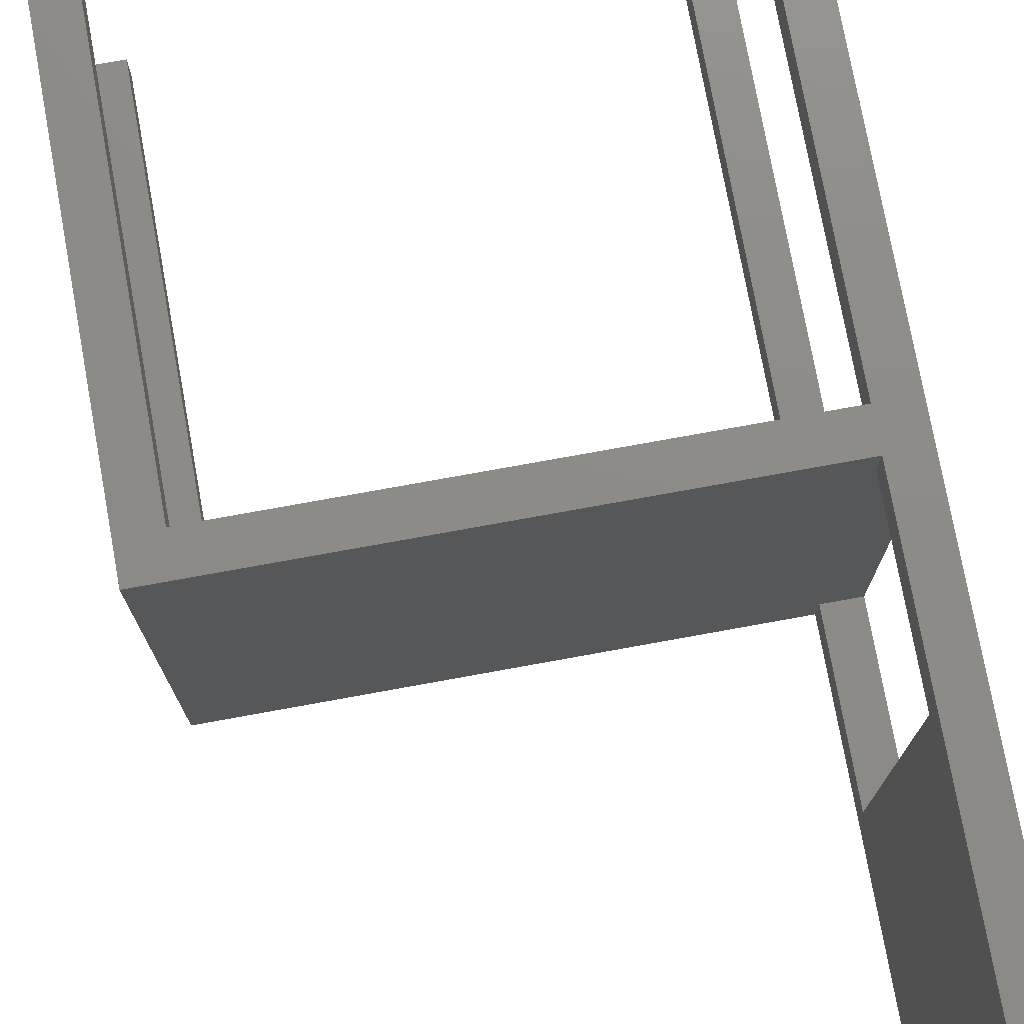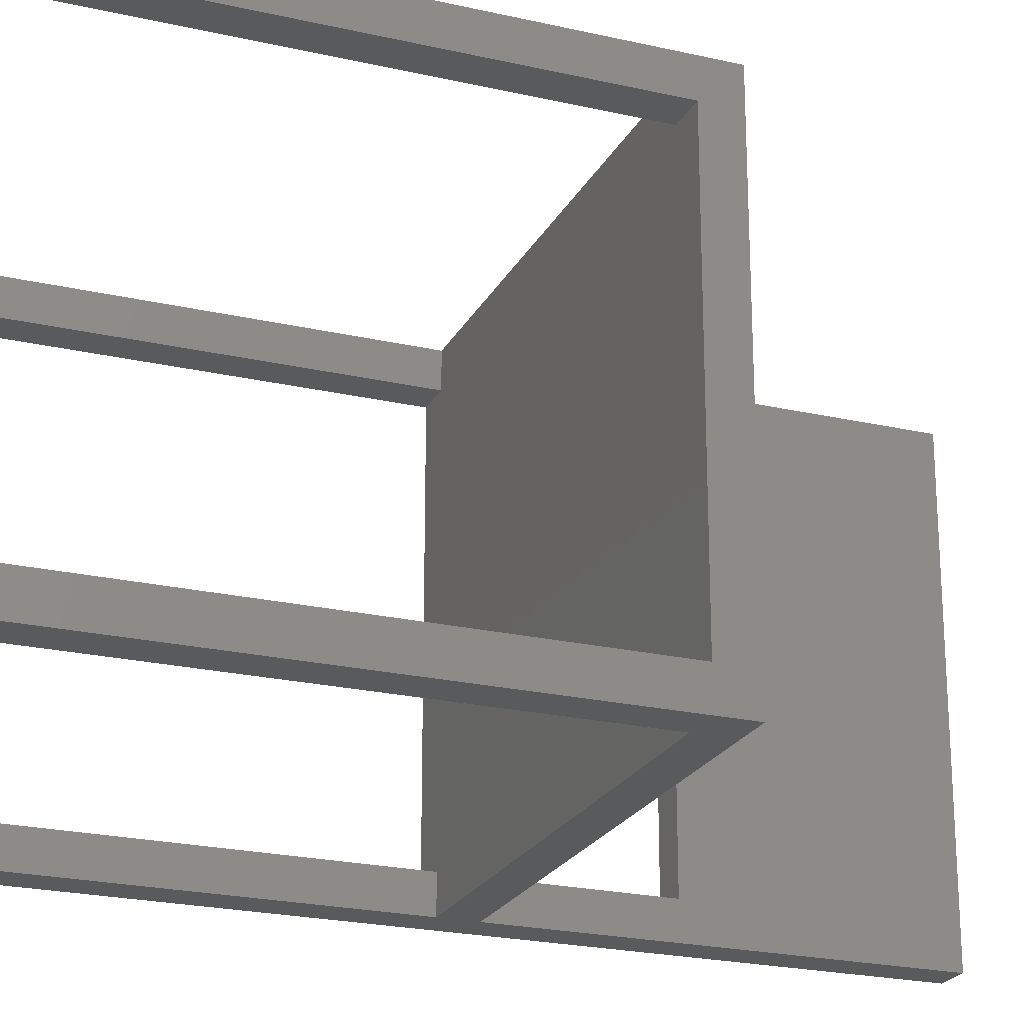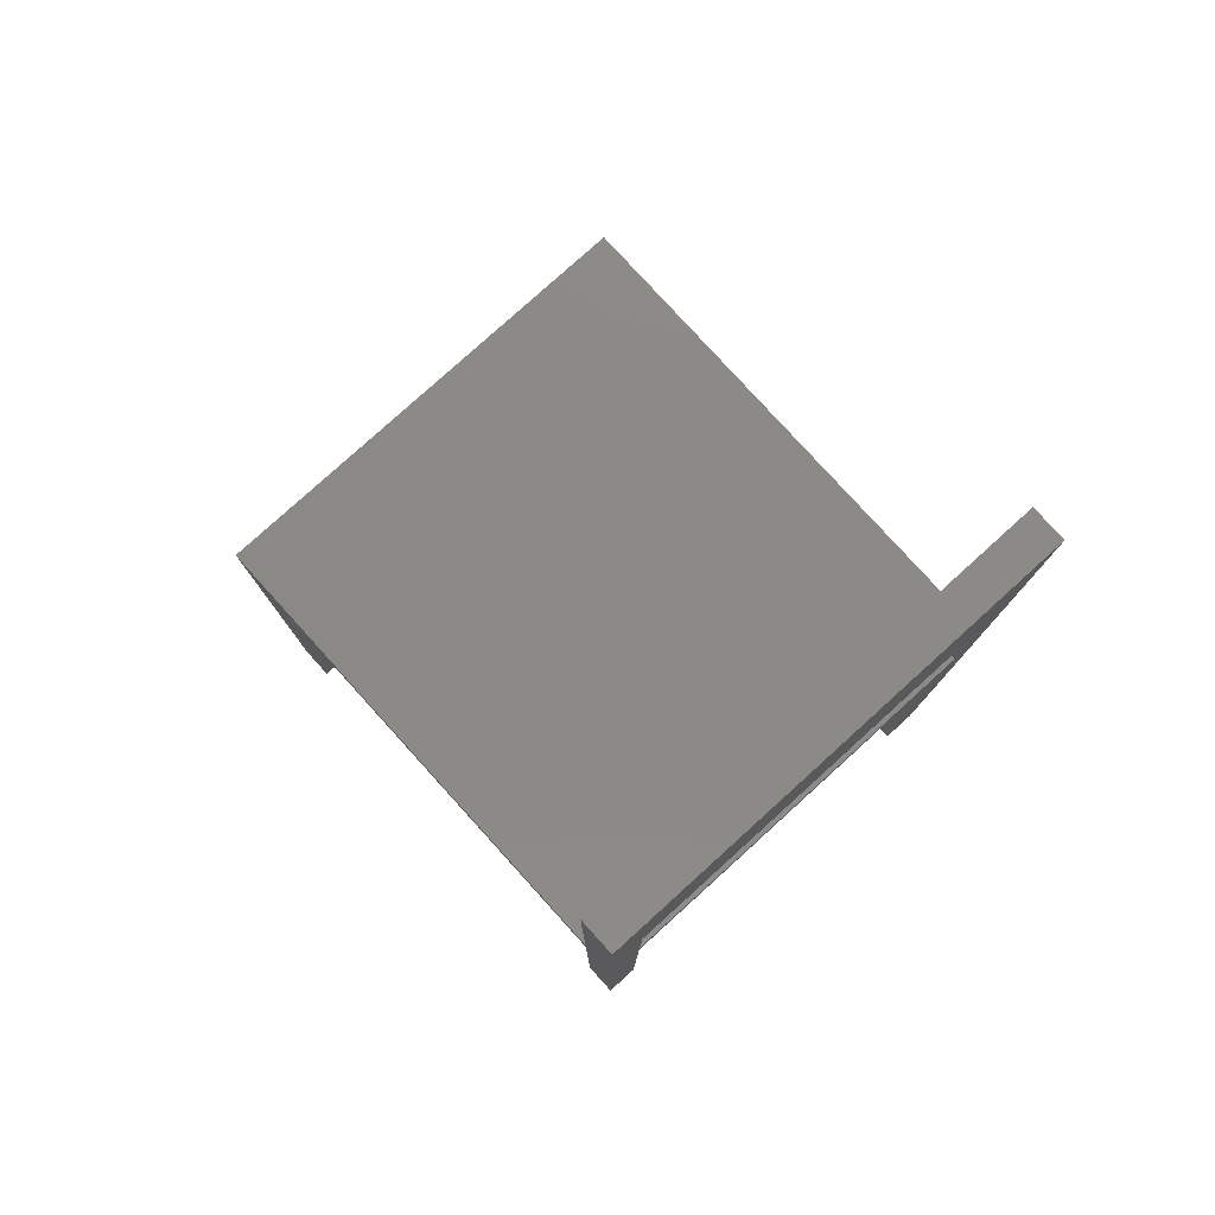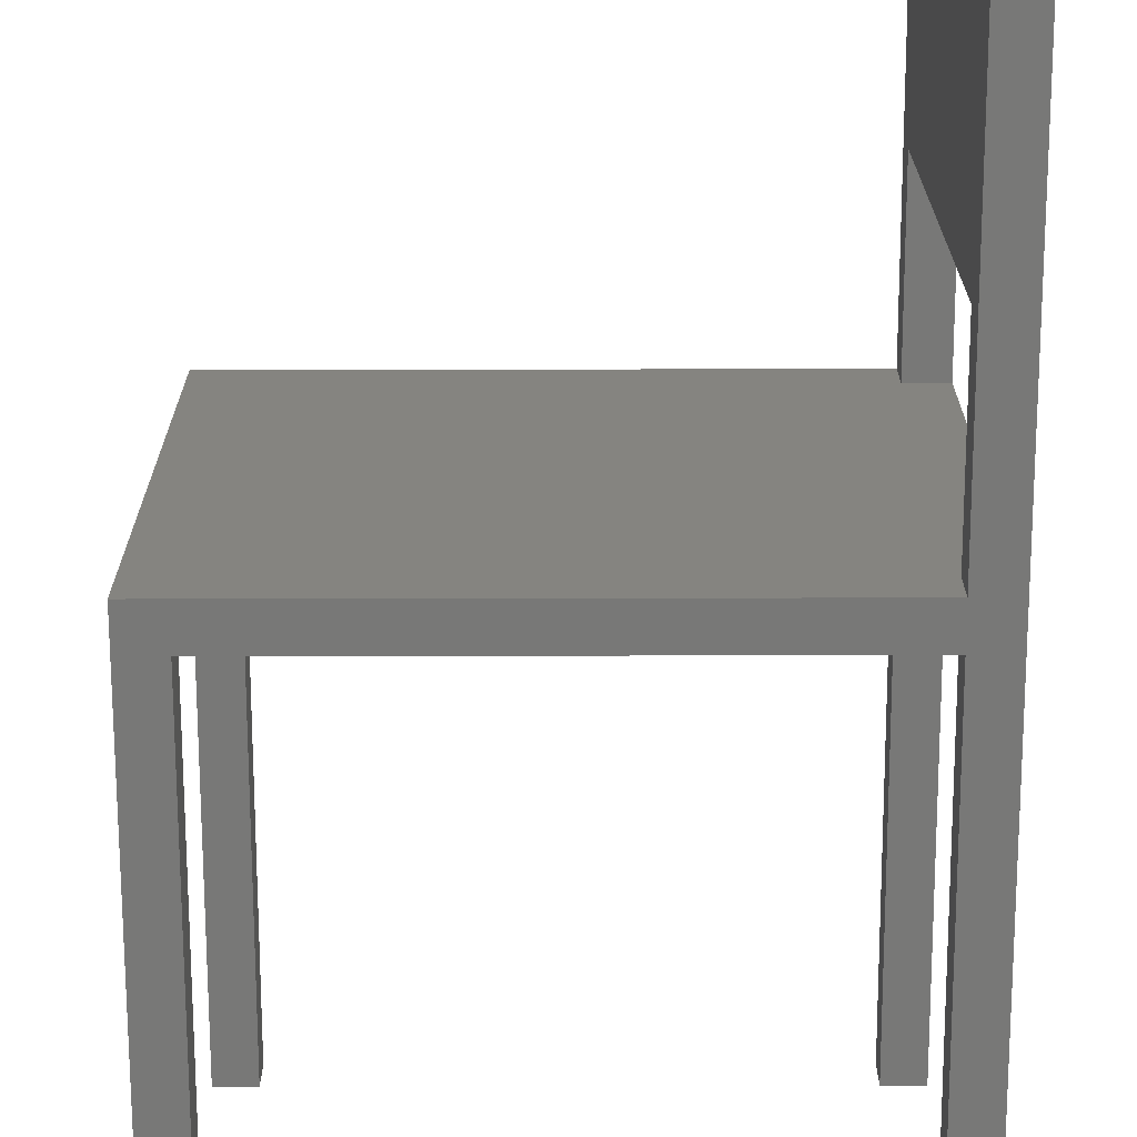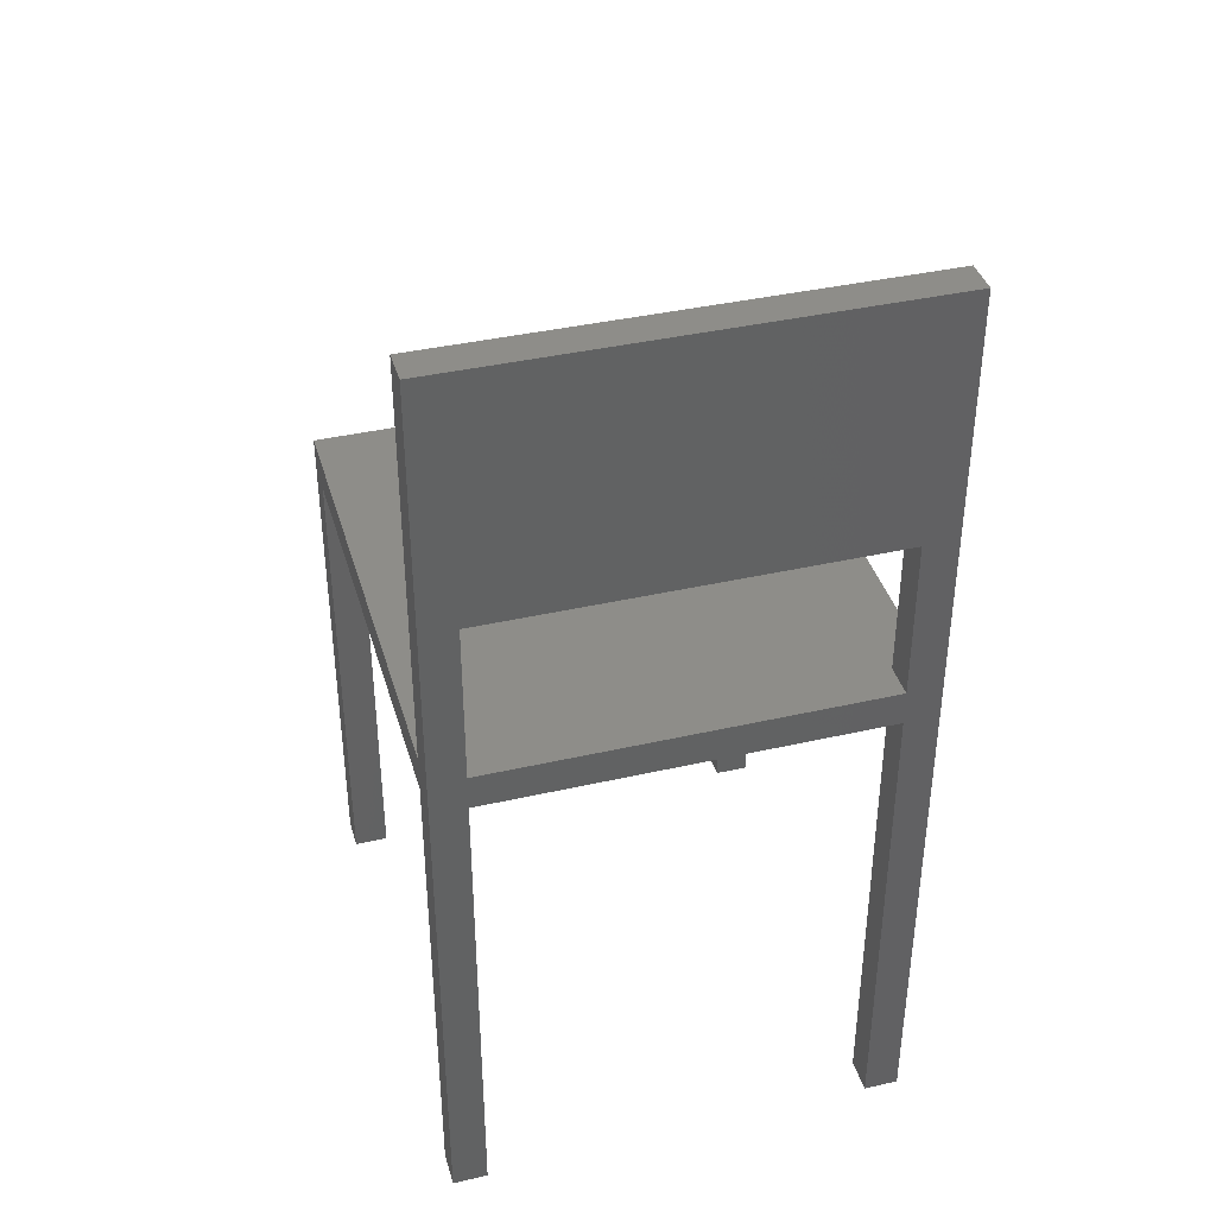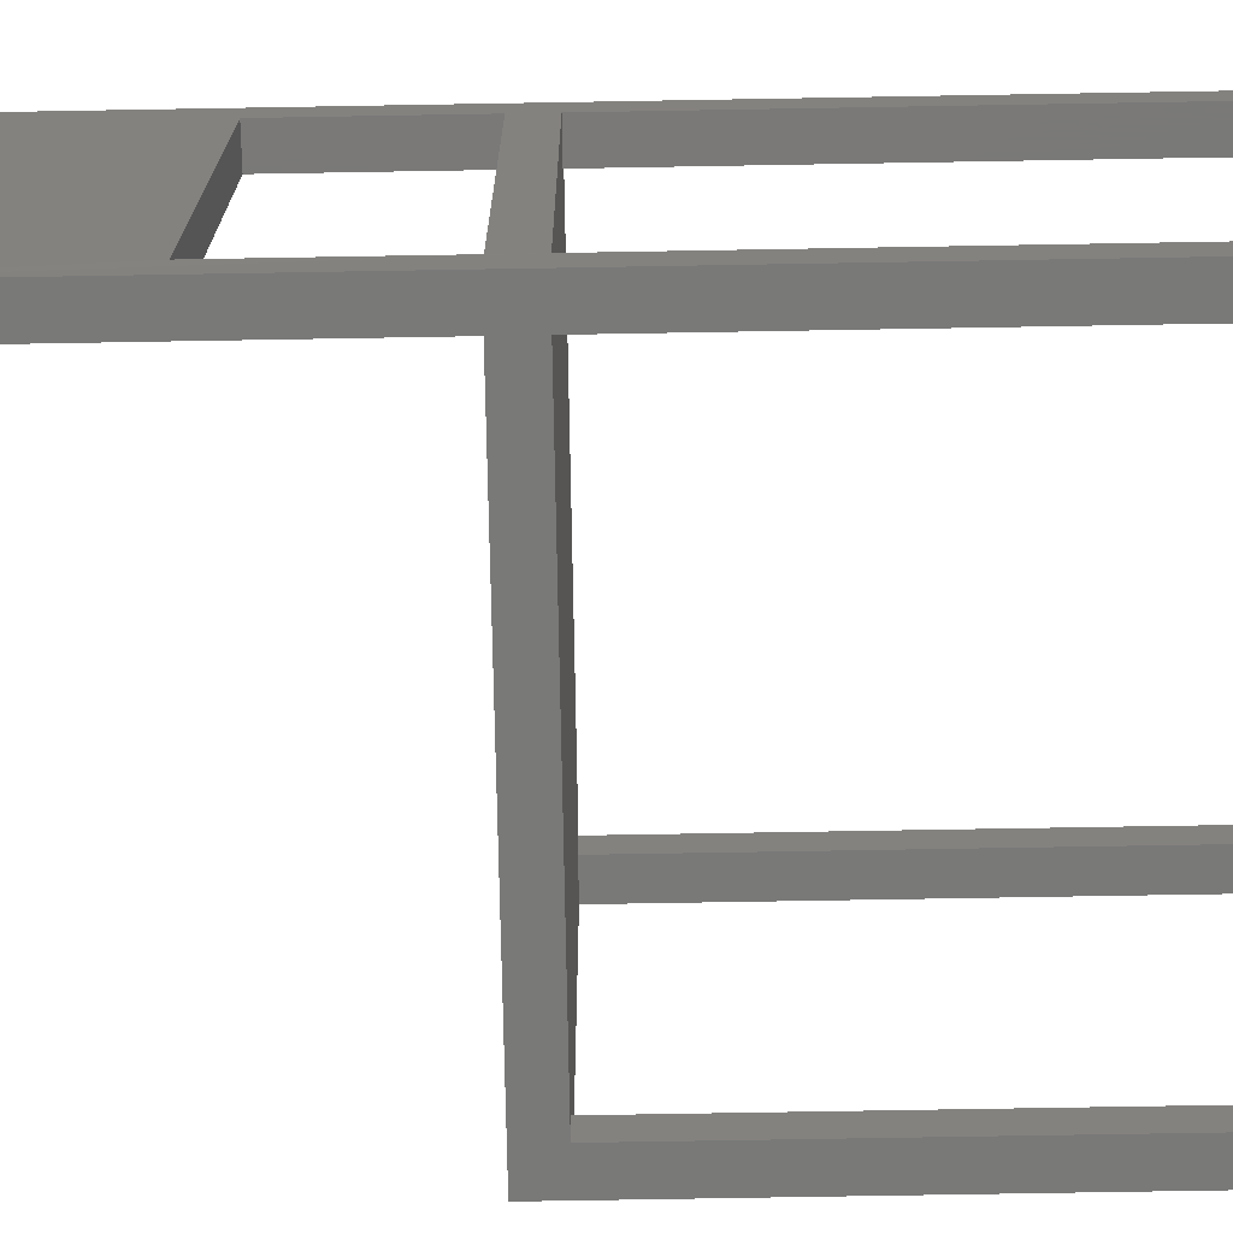
<metadata>
{"format":"stl","ext":"stl","renderer":"f3d","projection":"perspective","resolution":1024,"background":"white","views":[{"elev":75.7,"azim":-10.3,"up":"+Y"},{"elev":-22.8,"azim":-111.5,"up":"+Y"},{"elev":79.2,"azim":47.8,"up":"+Z"},{"elev":-70.6,"azim":0.1,"up":"+Y"},{"elev":39.1,"azim":74.1,"up":"+Z"},{"elev":-72.1,"azim":91.0,"up":"+Y"}]}
</metadata>
<code>
# stl→obj: 48 verts, 96 faces
v 68.66 8.825 4.33
v 68.66 8.825 3.9
v 68.63 8.825 3.9
v 69.05 8.825 4.36
v 69.05 8.825 4.33
v 68.63 8.825 4.36
v 69.08 8.825 4.71
v 69.08 8.825 3.9
v 69.05 8.825 3.9
v 69.05 8.825 4.71
v 69.08 8.795 3.9
v 69.08 8.795 4.33
v 69.08 8.795 4.36
v 69.08 8.455 4.33
v 69.08 8.795 4.5
v 69.08 8.795 4.71
v 69.08 8.455 3.9
v 69.08 8.425 3.9
v 69.08 8.425 4.71
v 69.08 8.455 4.36
v 69.08 8.455 4.5
v 69.08 8.455 4.71
v 69.05 8.425 4.71
v 69.05 8.425 4.33
v 69.05 8.425 4.36
v 68.66 8.425 4.33
v 68.63 8.425 4.36
v 68.66 8.425 3.9
v 68.63 8.425 3.9
v 69.05 8.425 3.9
v 69.05 8.455 3.9
v 69.05 8.455 4.33
v 68.66 8.795 4.33
v 69.05 8.795 4.33
v 68.63 8.455 4.33
v 68.63 8.795 4.33
v 68.66 8.455 4.33
v 68.66 8.455 3.9
v 69.05 8.795 3.9
v 68.63 8.455 3.9
v 68.63 8.795 3.9
v 69.05 8.455 4.36
v 69.05 8.795 4.36
v 69.05 8.455 4.71
v 69.05 8.455 4.5
v 69.05 8.795 4.71
v 69.05 8.795 4.5
v 68.66 8.795 3.9
f 1 2 3
f 4 5 1
f 4 1 6
f 1 3 6
f 7 8 9
f 7 9 5
f 7 5 10
f 8 7 11
f 11 7 12
f 12 7 13
f 12 13 14
f 13 7 15
f 15 7 16
f 17 14 18
f 18 14 19
f 19 14 20
f 13 20 14
f 20 21 19
f 21 22 19
f 18 19 23
f 18 23 24
f 24 25 26
f 25 27 26
f 28 26 27
f 28 27 29
f 18 24 30
f 30 31 18
f 31 17 18
f 24 31 30
f 32 31 24
f 14 17 31
f 14 31 32
f 33 1 34
f 1 5 34
f 35 36 37
f 37 36 32
f 36 14 32
f 36 12 14
f 26 37 24
f 37 32 24
f 38 37 28
f 28 37 26
f 39 9 11
f 11 9 8
f 11 12 34
f 11 34 39
f 34 9 39
f 5 9 34
f 37 38 40
f 37 40 35
f 29 40 28
f 40 38 28
f 27 40 29
f 27 35 40
f 36 35 27
f 36 3 41
f 6 3 36
f 6 36 27
f 13 42 20
f 27 25 42
f 6 27 42
f 6 42 43
f 43 42 13
f 6 43 4
f 23 19 22
f 44 23 22
f 21 20 42
f 21 42 45
f 23 42 25
f 23 45 42
f 44 45 23
f 46 16 7
f 10 46 7
f 47 4 43
f 10 4 47
f 10 47 46
f 13 15 47
f 13 47 43
f 15 16 21
f 16 22 21
f 47 45 44
f 46 47 44
f 16 44 22
f 46 44 16
f 22 21 45
f 22 45 44
f 45 47 21
f 21 47 15
f 15 16 46
f 15 46 47
f 41 3 48
f 48 3 2
f 48 33 36
f 48 36 41
f 2 1 48
f 48 1 33

</code>
